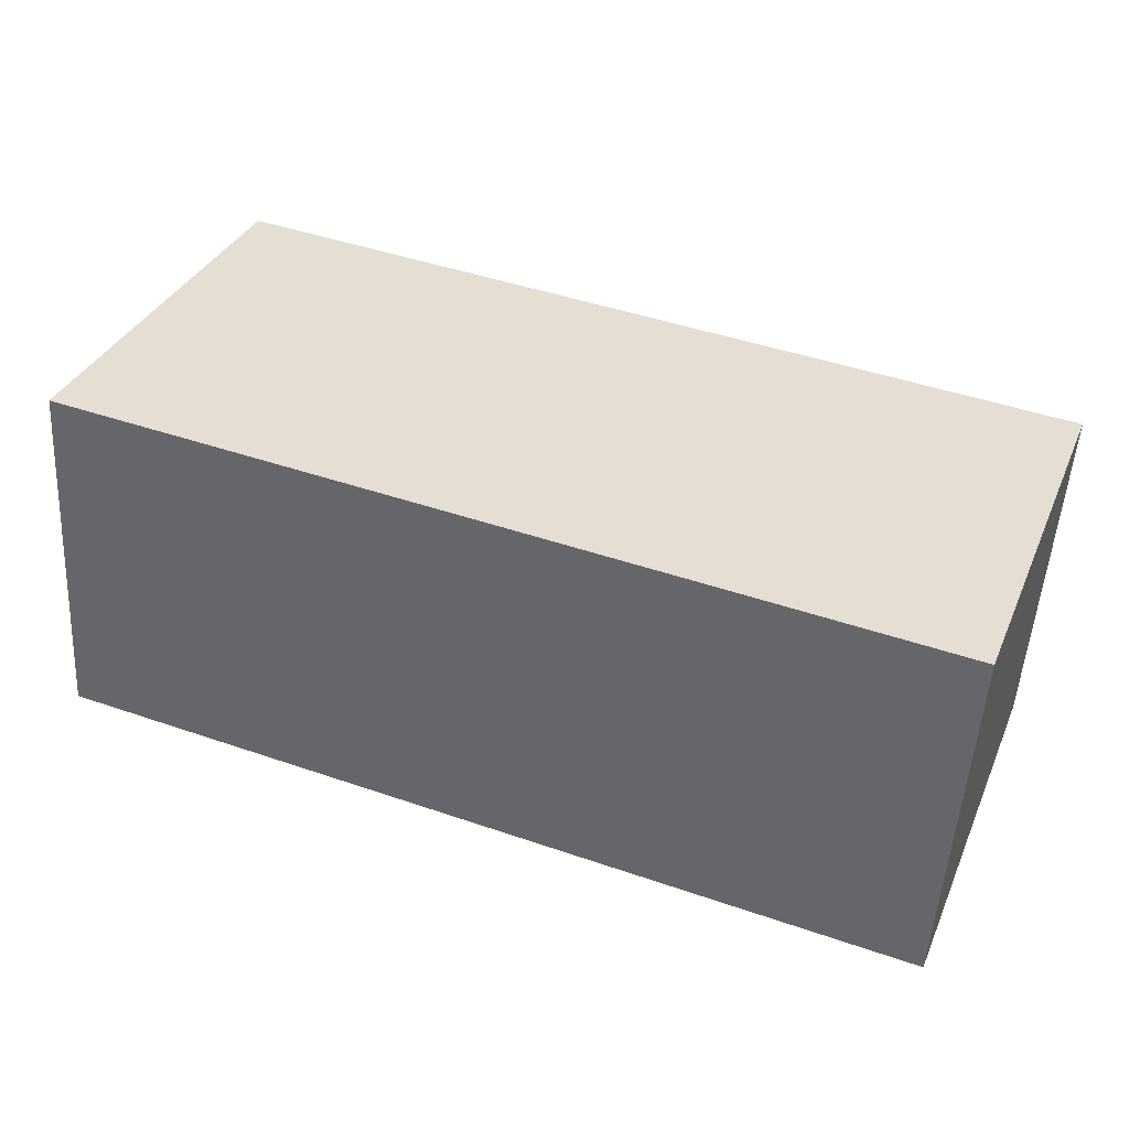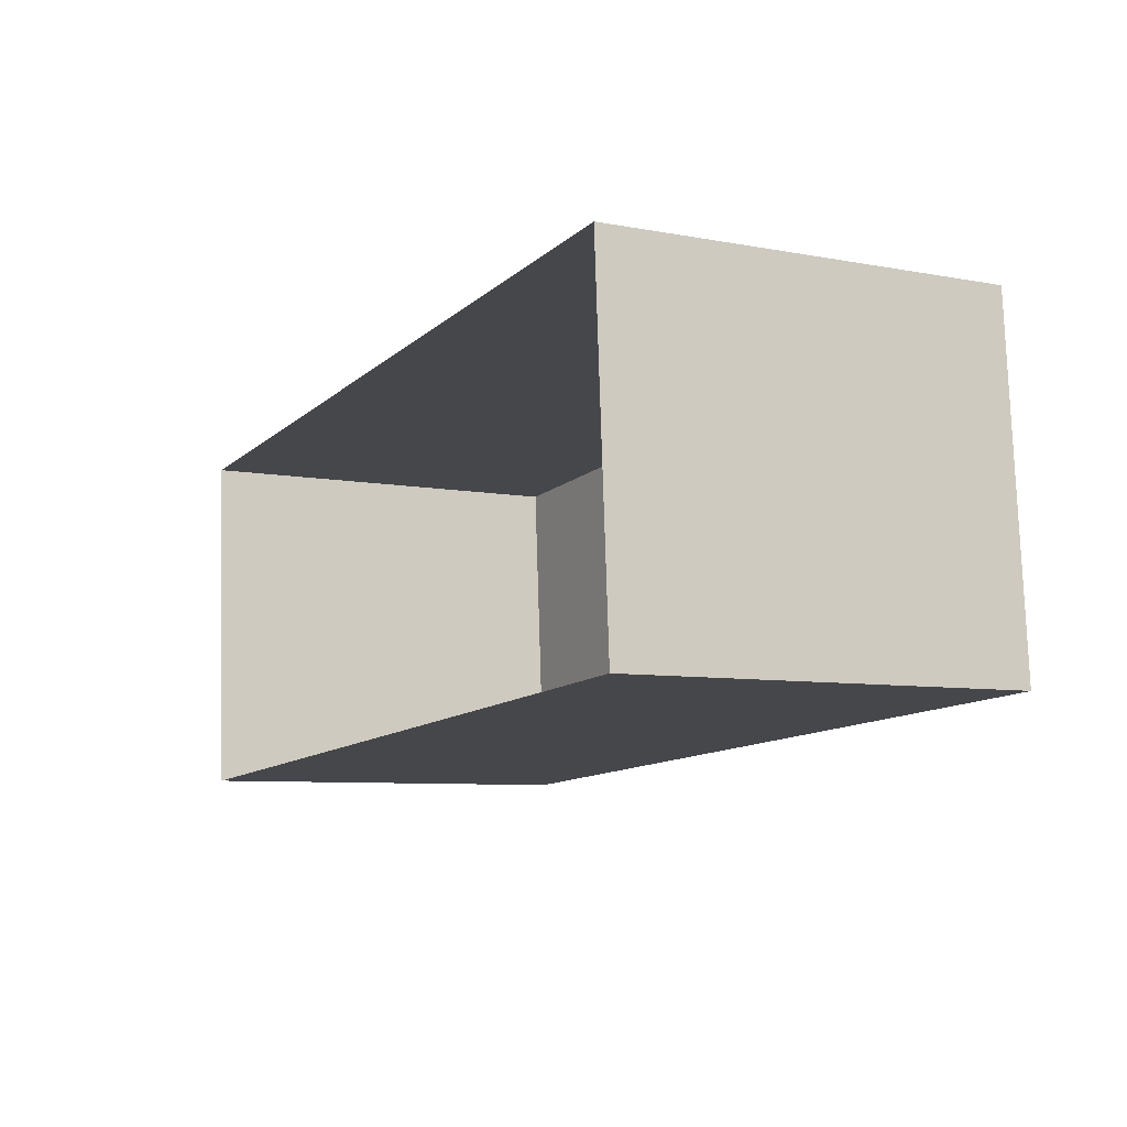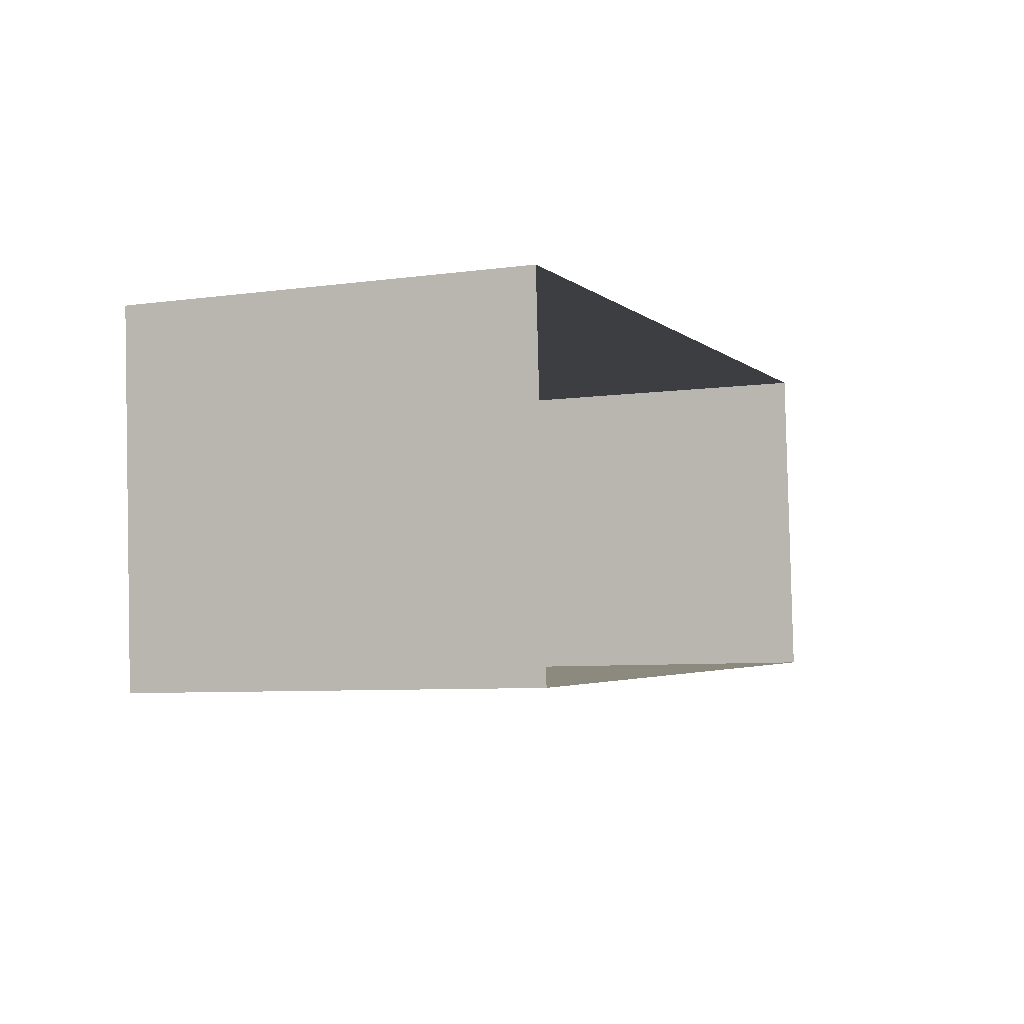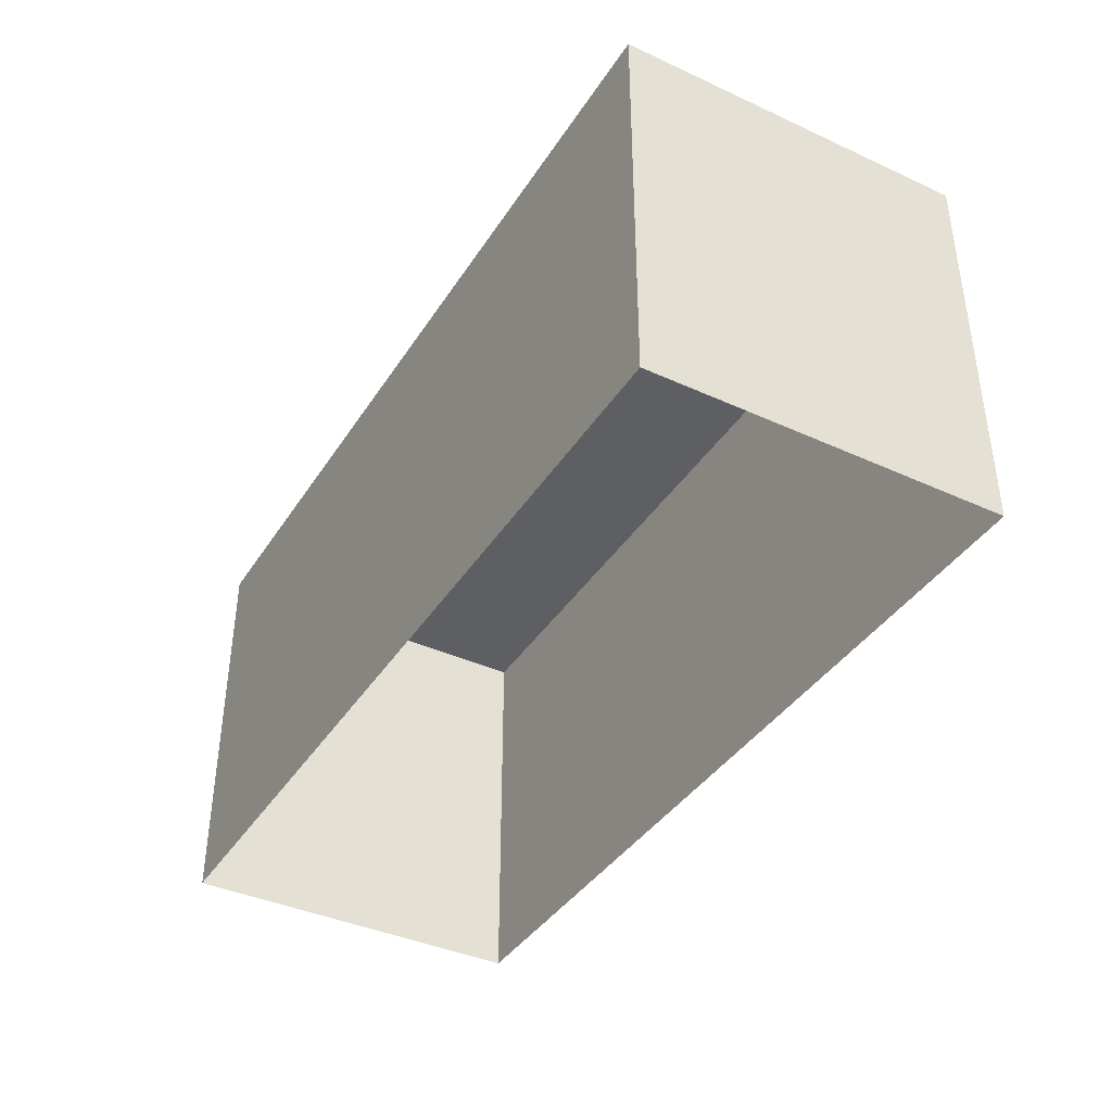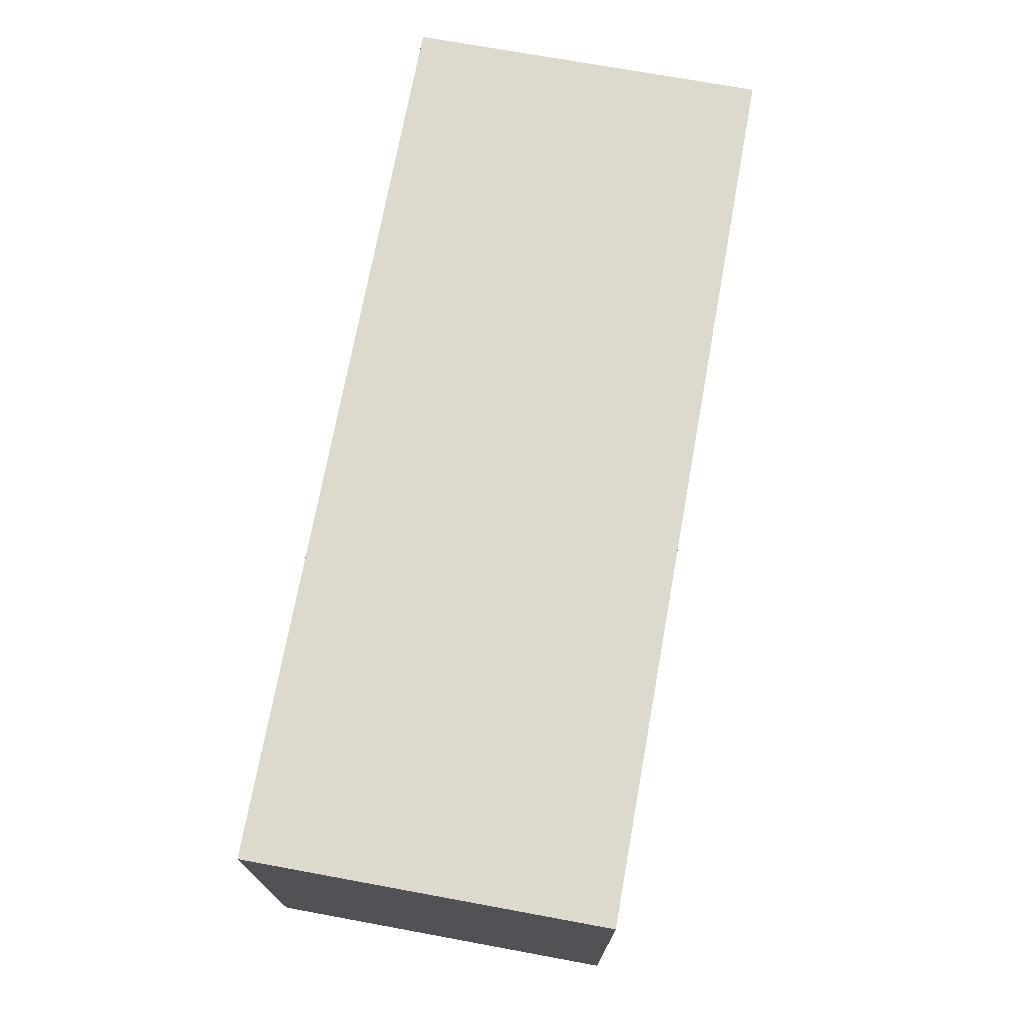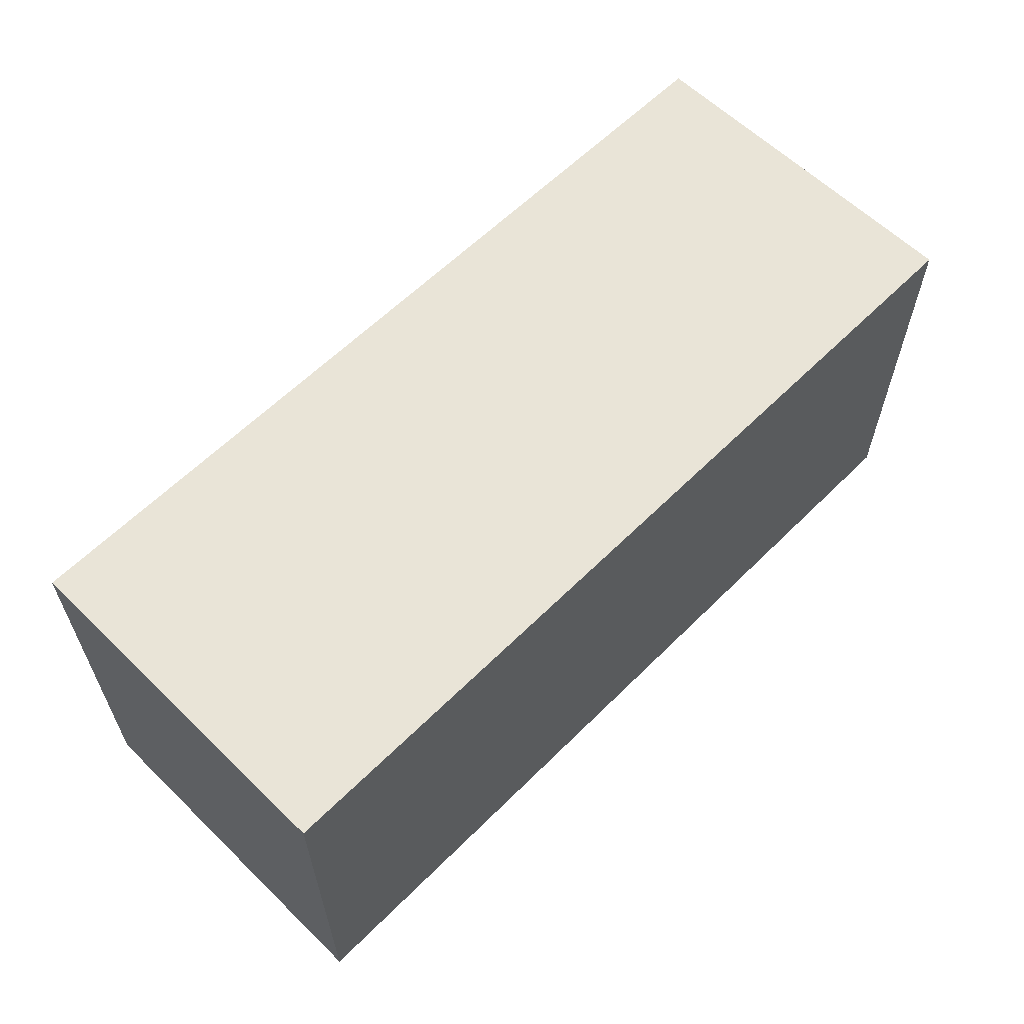
<metadata>
{"format":"obj","ext":"obj","renderer":"f3d","projection":"perspective","resolution":1024,"background":"white","views":[{"elev":35.0,"azim":21.4,"up":"+Y"},{"elev":-7.5,"azim":-118.0,"up":"+Y"},{"elev":-7.1,"azim":111.7,"up":"+Y"},{"elev":-39.5,"azim":56.6,"up":"+Z"},{"elev":72.0,"azim":96.6,"up":"+Z"},{"elev":60.8,"azim":-49.1,"up":"+Z"}]}
</metadata>
<code>
v 1.201e+04 -1.565e+04 19.04
v 1.202e+04 -1.565e+04 19.04
v 1.201e+04 -1.565e+04 19.04
v 1.202e+04 -1.565e+04 19.04
v 1.202e+04 -1.565e+04 22.56
v 1.201e+04 -1.565e+04 22.56
v 1.201e+04 -1.565e+04 22.56
v 1.202e+04 -1.565e+04 22.56
f 1 2 3
f 1 4 2
f 5 6 7
f 5 8 6
f 6 1 3
f 7 6 3
f 8 4 1
f 6 8 1
f 8 2 4
f 8 5 2
f 5 3 2
f 5 7 3

</code>
